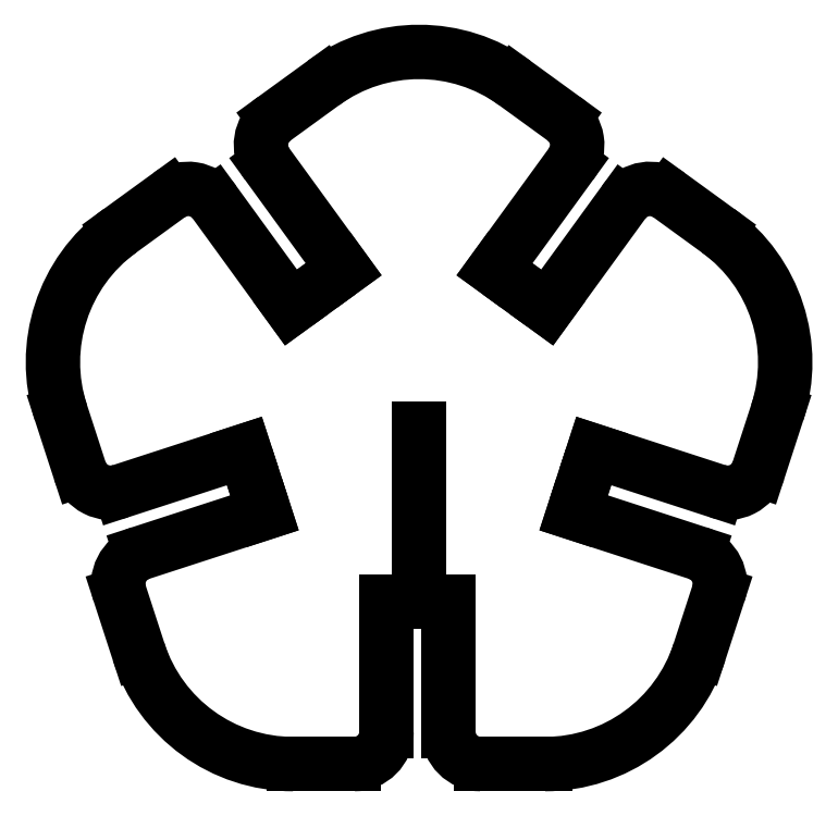
<metadata>
{"format":"dxf","ext":"dxf","renderer":"ezdxf+matplotlib","layout":"modelspace","background":"white","min_lineweight":24,"dpi":150}
</metadata>
<code>
0
SECTION
2
ENTITIES
0
LINE
8
0
10
14.77
20
20.65
30
0
11
14.77
21
10
31
0
0
LINE
8
0
10
14.77
20
10
30
0
11
14.77
21
10.32
31
0
0
LINE
8
0
10
14.77
20
10
30
0
11
16.57
21
10
31
0
0
LINE
8
0
10
16.57
20
10
30
0
11
16.57
21
2
31
0
0
LINE
8
0
10
14.77
20
10
30
0
11
12.77
21
10
31
0
0
LINE
8
0
10
12.77
20
10
30
0
11
12.77
21
2
31
0
0
LINE
8
0
10
7.032
20
0
30
0
11
10.77
21
8.327e-16
31
0
0
LINE
8
0
10
18.57
20
0
30
0
11
22.5
21
1.388e-15
31
0
0
LINE
8
0
10
25.51
20
19.26
30
0
11
33.12
21
16.79
31
0
0
LINE
8
0
10
24.89
20
17.36
30
0
11
25.51
21
19.26
31
0
0
LINE
8
0
10
24.89
20
17.36
30
0
11
24.27
21
15.45
31
0
0
LINE
8
0
10
24.27
20
15.45
30
0
11
31.88
21
12.98
31
0
0
LINE
8
0
10
19.41
20
30.43
30
0
11
24.11
21
36.91
31
0
0
LINE
8
0
10
21.02
20
29.26
30
0
11
19.41
21
30.43
31
0
0
LINE
8
0
10
21.02
20
29.26
30
0
11
22.64
21
28.08
31
0
0
LINE
8
0
10
22.64
20
28.08
30
0
11
27.34
21
34.55
31
0
0
LINE
8
0
10
6.891
20
28.08
30
0
11
2.189
21
34.55
31
0
0
LINE
8
0
10
8.509
20
29.26
30
0
11
6.891
21
28.08
31
0
0
LINE
8
0
10
8.509
20
29.26
30
0
11
10.13
21
30.43
31
0
0
LINE
8
0
10
10.13
20
30.43
30
0
11
5.425
21
36.91
31
0
0
LINE
8
0
10
5.26
20
15.45
30
0
11
-2.348
21
12.98
31
0
0
LINE
8
0
10
4.642
20
17.36
30
0
11
5.26
21
15.45
31
0
0
LINE
8
0
10
4.642
20
17.36
30
0
11
4.024
21
19.26
31
0
0
LINE
8
0
10
4.024
20
19.26
30
0
11
-3.584
21
16.79
31
0
0
LINE
8
0
10
-7.258
20
21.62
30
0
11
-6.104
21
18.07
31
0
0
LINE
8
0
10
-3.632
20
10.46
30
0
11
-2.478
21
6.91
31
0
0
LINE
8
0
10
32.01
20
6.91
30
0
11
33.17
21
10.46
31
0
0
LINE
8
0
10
35.64
20
18.07
30
0
11
36.79
21
21.62
31
0
0
LINE
8
0
10
33.16
20
32.8
30
0
11
30.14
21
35
31
0
0
LINE
8
0
10
23.67
20
39.7
30
0
11
20.64
21
41.89
31
0
0
LINE
8
0
10
8.889
20
41.89
30
0
11
5.868
21
39.7
31
0
0
LINE
8
0
10
-0.6044
20
35
30
0
11
-3.626
21
32.8
31
0
0
ARC
8
0
10
10.77
20
2
30
0
40
2
210
-0
220
0
230
1
50
270
51
360
0
ARC
8
0
10
18.57
20
2
30
0
40
2
210
0
220
0
230
1
50
180
51
270
0
ARC
8
0
10
2.252
20
24.71
30
0
40
10
210
0
220
0
230
1
50
126
51
198
0
ARC
8
0
10
14.77
20
33.8
30
0
40
10
210
0
220
-0
230
1
50
54
51
126
0
ARC
8
0
10
27.28
20
24.71
30
0
40
10
210
0
220
0
230
1
50
-18
51
54
0
ARC
8
0
10
22.5
20
10
30
0
40
10
210
0
220
0
230
1
50
270
51
342
0
ARC
8
0
10
7.032
20
10
30
0
40
10
210
0
220
0
230
1
50
198
51
270
0
ARC
8
0
10
31.26
20
11.08
30
0
40
2
210
-0
220
0
230
1
50
-18
51
72
0
ARC
8
0
10
33.74
20
18.69
30
0
40
2
210
0
220
0
230
1
50
252
51
342
0
ARC
8
0
10
-1.73
20
11.08
30
0
40
2
210
0
220
0
230
1
50
108
51
198
0
ARC
8
0
10
-4.202
20
18.69
30
0
40
2
210
0
220
0
230
1
50
198
51
288
0
ARC
8
0
10
0.5711
20
33.38
30
0
40
2
210
0
220
-0
230
1
50
36
51
126
0
ARC
8
0
10
7.043
20
38.08
30
0
40
2
210
0
220
0
230
1
50
126
51
216
0
ARC
8
0
10
22.49
20
38.08
30
0
40
2
210
-0
220
0
230
1
50
-36
51
54
0
ARC
8
0
10
28.96
20
33.38
30
0
40
2
210
0
220
-0
230
1
50
54
51
144
0
ENDSEC
0
EOF

</code>
